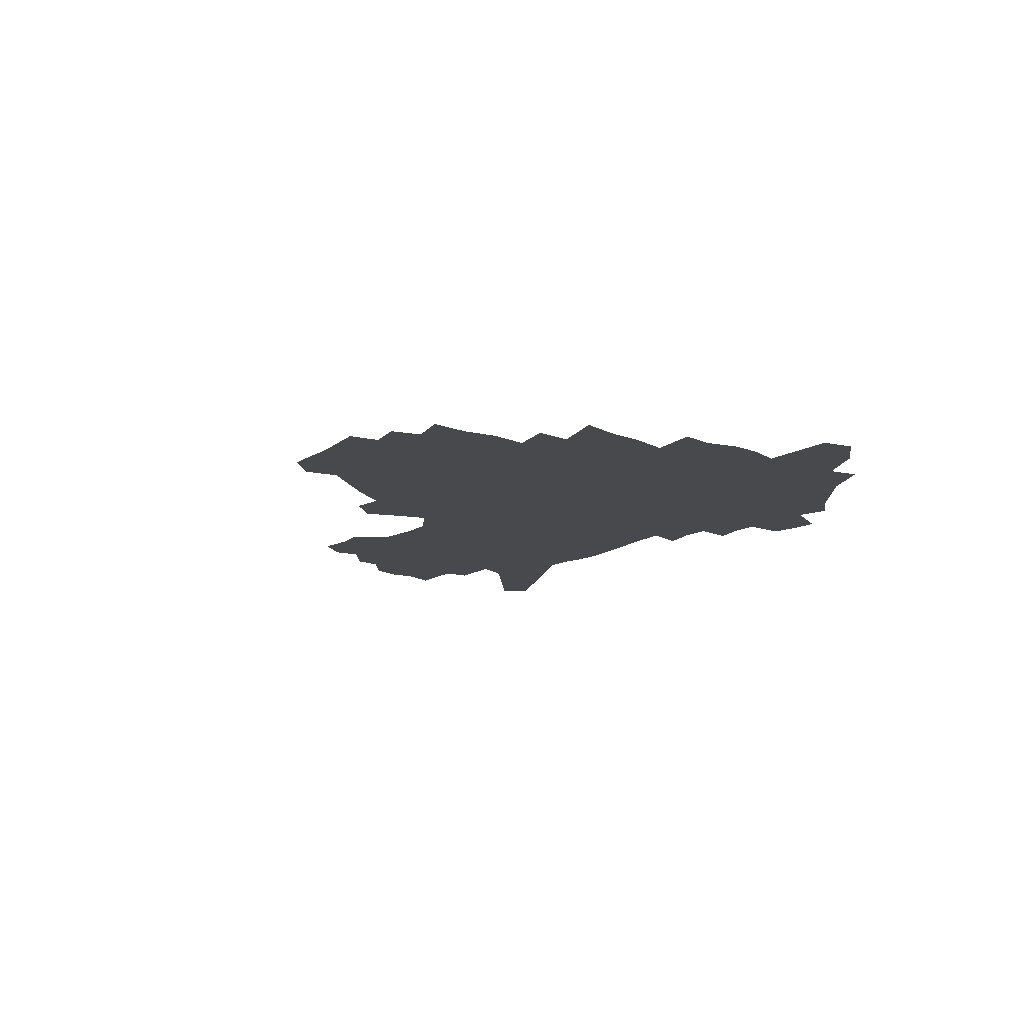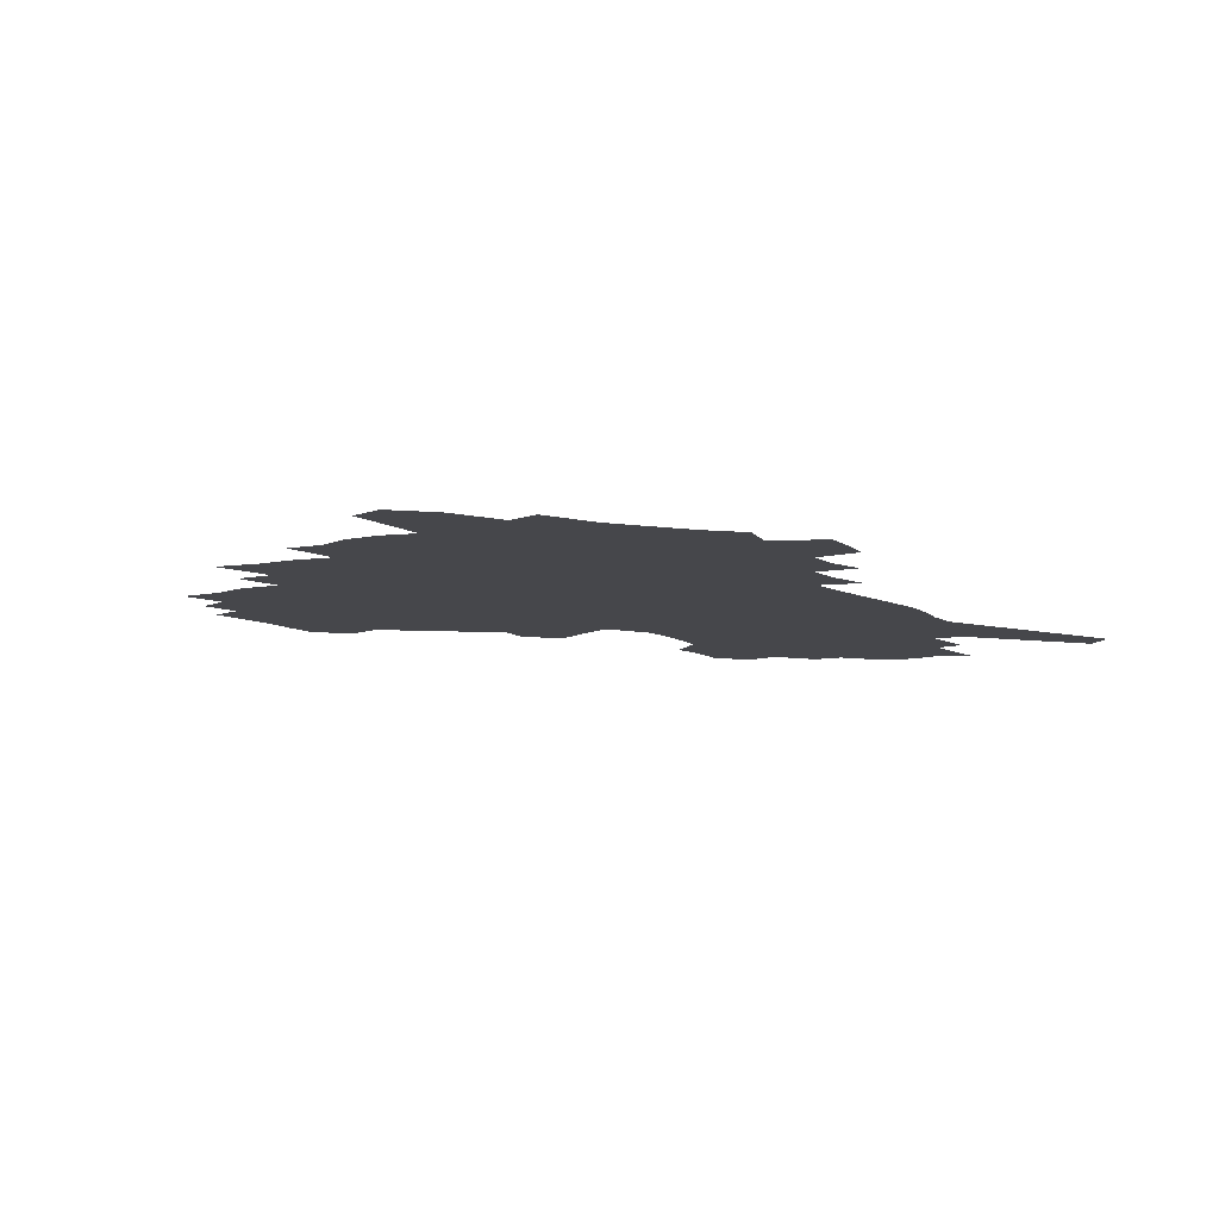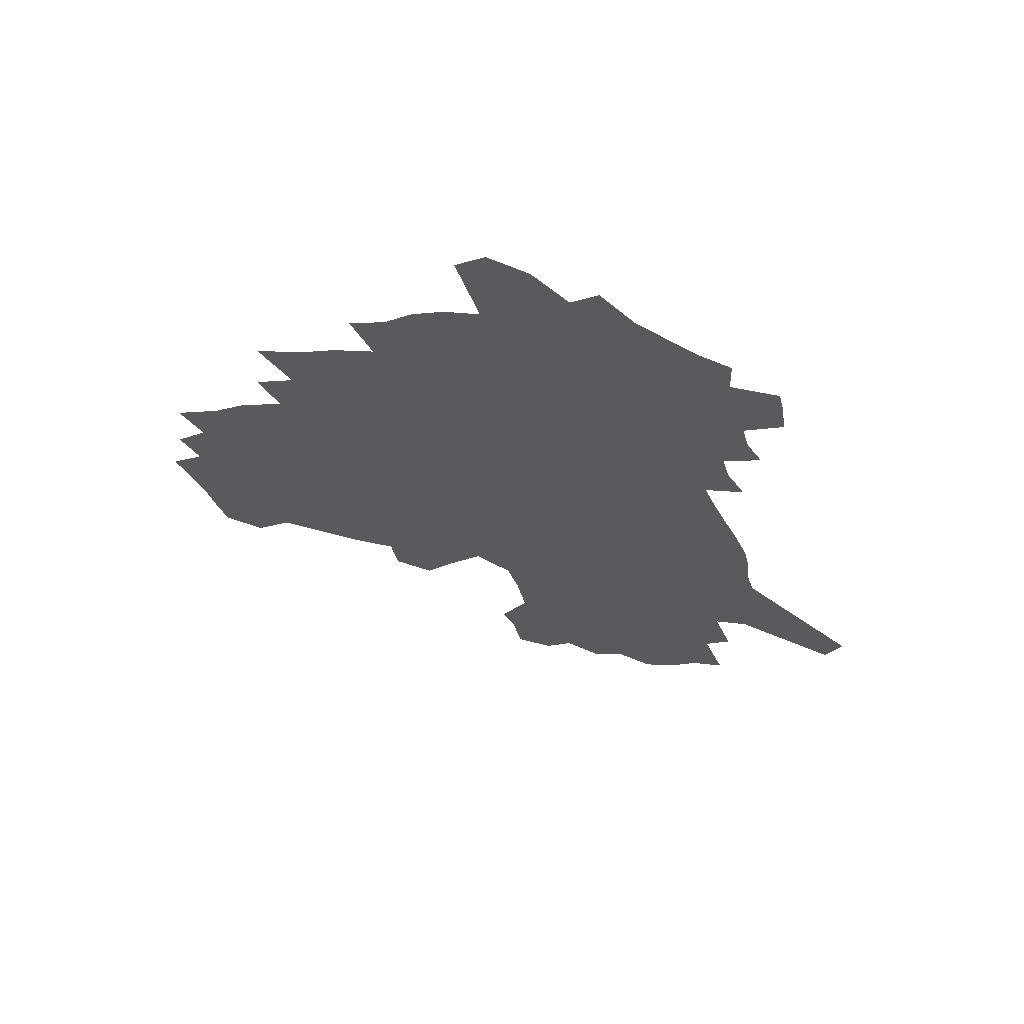
<metadata>
{"format":"obj","ext":"obj","renderer":"f3d","projection":"perspective","resolution":1024,"background":"white","views":[{"elev":-12.0,"azim":-125.6,"up":"+Z"},{"elev":-10.7,"azim":-55.4,"up":"+Z"},{"elev":-31.8,"azim":-75.4,"up":"+Z"}]}
</metadata>
<code>
v 229.1 182.5 0
v 212.1 199.4 0
v 214.1 214.8 0
v 252.4 155.2 0
v 254.2 169.9 0
v 253.1 184.2 0
v 253.9 198.6 0
v 252.2 213.1 0
v 246.1 228.9 0
v 244 244.2 0
v 246.7 258.9 0
v 243 275.3 0
v 277.2 143.3 0
v 280.2 158.2 0
v 280.4 171.7 0
v 280 184.8 0
v 274.2 198.8 0
v 273.2 212.6 0
v 272.8 226.6 0
v 273.6 240.5 0
v 270.7 255.6 0
v 267.5 271.4 0
v 261.5 289.4 0
v 259.1 306.2 0
v 252.7 325.7 0
v 294.4 130.5 0
v 297.5 146.1 0
v 301 160.8 0
v 301 173.2 0
v 297.3 185.7 0
v 294.6 198.7 0
v 293.4 211.8 0
v 290.4 225.7 0
v 291.3 239.1 0
v 290.7 253 0
v 287.9 268.2 0
v 283.8 284.9 0
v 281.6 301.4 0
v 279.9 317.8 0
v 277.1 335.2 0
v 310.7 118.1 0
v 312.9 134.1 0
v 314.9 148.9 0
v 316.1 162.1 0
v 316 174.3 0
v 314.1 186.3 0
v 312.4 198.6 0
v 310.2 211.4 0
v 309 224.4 0
v 307 238 0
v 307.8 251.1 0
v 305.2 265.9 0
v 301.8 282.3 0
v 297.9 300 0
v 298.3 315 0
v 297.9 330.7 0
v 293.9 349.3 0
v 295.3 364.7 0
v 292.2 383.6 0
v 325.1 104.2 0
v 326.4 120.8 0
v 327.7 136.2 0
v 328.5 150 0
v 329.4 163.1 0
v 329.3 175.1 0
v 328.3 186.8 0
v 326.8 198.8 0
v 325.9 211 0
v 325.2 223.4 0
v 324 236.3 0
v 322 250.4 0
v 319.5 265.5 0
v 317.7 280.8 0
v 315.5 297.2 0
v 313 314.5 0
v 314.9 328.7 0
v 314.5 344.5 0
v 313.9 360.7 0
v 311.9 378.5 0
v 314.9 392.9 0
v 340.7 107.7 0
v 340.9 123.3 0
v 341.2 137.8 0
v 341.6 151.5 0
v 341.7 163.8 0
v 341.7 175.8 0
v 341.1 187.3 0
v 340.5 198.8 0
v 339.2 210.8 0
v 338.6 223 0
v 338 235.3 0
v 335.7 249.6 0
v 335.9 262.7 0
v 333 279.3 0
v 330.6 296.3 0
v 330.4 311.7 0
v 330.5 326.9 0
v 330.2 342.9 0
v 330.6 358.4 0
v 331 374 0
v 332.4 388.9 0
v 333.8 403.4 0
v 354.9 84.35 0
v 354 107.3 0
v 353.8 124.2 0
v 354 139.9 0
v 353.9 152.7 0
v 353.5 164.5 0
v 353.3 176.2 0
v 352.9 187.6 0
v 352.6 199 0
v 351.9 210.7 0
v 351.6 222.5 0
v 350.7 235 0
v 350.5 247.6 0
v 349 262.2 0
v 346.7 279.2 0
v 345.9 294.4 0
v 345.4 310.4 0
v 345.7 325.4 0
v 345.8 341.1 0
v 346.1 356.7 0
v 347.7 371.1 0
v 347.5 387.4 0
v 349.6 401.3 0
v 368.8 84.59 0
v 367.3 108.9 0
v 366.3 125.1 0
v 365.8 140.9 0
v 365.3 153 0
v 364.9 164.7 0
v 364.5 176.3 0
v 364.2 187.8 0
v 363.9 199.2 0
v 363.7 210.8 0
v 363.2 222.7 0
v 362.9 234.7 0
v 362.7 247.2 0
v 362.5 260.1 0
v 360.1 278.7 0
v 359.4 295.5 0
v 359.7 309.6 0
v 360 325.2 0
v 360.9 339.7 0
v 361.4 355 0
v 362.8 369.5 0
v 363.6 384.8 0
v 364.9 399.2 0
v 382.9 86.29 0
v 381 107 0
v 378.8 125.6 0
v 377.2 141.6 0
v 376.8 153.2 0
v 376.3 164.9 0
v 375.9 176.4 0
v 375.5 187.9 0
v 375.2 199.3 0
v 375.1 211 0
v 374.9 222.8 0
v 374.7 234.5 0
v 375.2 246.1 0
v 374.7 259.7 0
v 374 275.6 0
v 373 294.4 0
v 373.6 309.4 0
v 374.3 324.4 0
v 375.4 338.5 0
v 376.4 353.5 0
v 377.4 368.6 0
v 378.4 383.9 0
v 379.4 398.9 0
v 394.9 106.7 0
v 391.5 125.3 0
v 390.4 139.1 0
v 388.6 152.9 0
v 387.6 165.1 0
v 387.4 176.5 0
v 386.9 188.2 0
v 386.6 199.5 0
v 386.6 211.2 0
v 386.4 222.9 0
v 386.5 234.3 0
v 386.7 246.3 0
v 386.6 260 0
v 386.7 275.4 0
v 386.8 291.8 0
v 387.3 309.3 0
v 388.5 323.6 0
v 389.9 338.2 0
v 391 353 0
v 392.3 368.4 0
v 393.3 383.2 0
v 394 397.8 0
v 411 102.1 0
v 406.8 121.5 0
v 403.5 138 0
v 401.4 151.7 0
v 400.2 164.3 0
v 398.8 177 0
v 398 188.5 0
v 398 199.8 0
v 397.3 211.3 0
v 397.9 222.8 0
v 397.9 234.4 0
v 398.1 245.9 0
v 398.7 258.8 0
v 399.4 273.2 0
v 400.3 289.3 0
v 401.7 305.5 0
v 403 321.3 0
v 404.4 337.1 0
v 406.3 353.4 0
v 407.2 367.7 0
v 409 384.2 0
v 420.9 121.2 0
v 417.7 136.5 0
v 415.4 150.1 0
v 412.5 164.2 0
v 411.7 176.1 0
v 411.2 187.8 0
v 410.7 199.5 0
v 409.8 211.3 0
v 409.5 222.9 0
v 410 234.6 0
v 409.7 246.2 0
v 410.5 258.5 0
v 412 273 0
v 413.3 287.2 0
v 415.6 305.3 0
v 417.5 320.9 0
v 419.3 336.8 0
v 420.9 352.4 0
v 440.2 116.1 0
v 432.8 135.3 0
v 428.7 150 0
v 426.5 162.9 0
v 424.8 175.4 0
v 424 187.4 0
v 423.7 199.2 0
v 423 211.1 0
v 421.7 223.1 0
v 421.8 234.8 0
v 422.1 246.6 0
v 423.1 259 0
v 424.9 272.9 0
v 426.8 287.5 0
v 429.1 302.8 0
v 431.9 319.7 0
v 434.6 336.7 0
v 449.6 133.2 0
v 445.9 147.3 0
v 443.2 160.6 0
v 439.7 174.2 0
v 438.9 186.3 0
v 439.2 198.2 0
v 435.3 211.6 0
v 434.6 223.3 0
v 434.6 234.9 0
v 435.2 246.9 0
v 436.4 259.5 0
v 438 272.6 0
v 440.4 287 0
v 444 303.3 0
v 447 319.5 0
v 468 130.4 0
v 463.4 145.1 0
v 459.3 159.3 0
v 458.2 171.9 0
v 455 185.1 0
v 454.5 197.4 0
v 451.1 210.7 0
v 449.1 223.1 0
v 449.2 235.1 0
v 449.5 247.3 0
v 449.6 259.5 0
v 452.3 272.9 0
v 455.9 287.8 0
v 458.9 303.1 0
v 463.7 320.6 0
v 487 127.1 0
v 478.6 144.8 0
v 477.4 157.4 0
v 473.6 171.3 0
v 472.3 183.8 0
v 469.4 197 0
v 466.8 209.9 0
v 463.5 223 0
v 463.6 235.1 0
v 465.8 247.7 0
v 467.7 260.7 0
v 469.9 274 0
v 473.4 289.1 0
v 478.8 306.3 0
v 504.9 124.7 0
v 495.3 143.6 0
v 493.6 156.4 0
v 489.1 170.7 0
v 487.6 183.3 0
v 483.5 197.2 0
v 481.2 210 0
v 479.1 222.7 0
v 481 235.1 0
v 483.6 247.8 0
v 490.5 261.8 0
v 520 125 0
v 511.1 143.2 0
v 507.3 157.2 0
v 504.4 170.6 0
v 501.1 184.1 0
v 498.4 197.1 0
v 495.8 209.8 0
v 493 222.3 0
v 495.3 234.2 0
v 498.9 246.5 0
v 507.8 260.7 0
v 532.8 127.3 0
v 527.8 142.4 0
v 522.8 157.1 0
v 520.4 170.3 0
v 517.8 183.4 0
v 516.7 196.1 0
v 513.6 209.1 0
v 512.7 221.4 0
v 511.6 233.4 0
v 514.6 245.4 0
v 530.8 261.9 0
v 540.8 277.7 0
v 547.1 126.7 0
v 542.9 142.6 0
v 540.5 156.1 0
v 537.9 169.5 0
v 533.7 183.1 0
v 533.6 195.7 0
v 535.8 208.2 0
v 533.5 221 0
v 537 233.8 0
v 541.5 247 0
v 547.5 260.9 0
v 554.7 275.2 0
v 635 82.9 0
v 564 141.5 0
v 565 154 0
v 560.6 168.1 0
v 559.2 181.3 0
v 561.2 194.3 0
v 561.1 207.4 0
v 560.7 220.6 0
v 565.4 234 0
v 562.5 247.2 0
v 566.5 260.7 0
v 574.9 275.8 0
v 644.1 94.96 0
v 590.7 137.7 0
v 582.7 153.8 0
v 584.4 166.6 0
v 581.7 180.2 0
v 580.7 193.6 0
v 581.5 206.9 0
v 583.6 220.5 0
v 585.4 234.1 0
v 587.6 247.8 0
v 588 261.2 0
v 610.5 151.1 0
v 610.4 164.6 0
v 603.9 179.3 0
v 597.6 193.5 0
v 604.3 206.5 0
v 609.3 220.3 0
v 606.5 234.3 0
v 641.7 161.4 0
v 634 177 0
v 634 191.4 0
v 628.5 206 0
f 5 6 1
f 1 6 2
f 6 7 2
f 2 7 3
f 7 8 3
f 13 14 4
f 4 14 5
f 14 15 5
f 5 15 6
f 15 16 6
f 6 16 7
f 16 17 7
f 7 17 8
f 17 18 8
f 8 18 9
f 18 19 9
f 9 19 10
f 19 20 10
f 10 20 11
f 20 21 11
f 11 21 12
f 21 22 12
f 26 27 13
f 13 27 14
f 27 28 14
f 14 28 15
f 28 29 15
f 15 29 16
f 29 30 16
f 16 30 17
f 30 31 17
f 17 31 18
f 31 32 18
f 18 32 19
f 32 33 19
f 19 33 20
f 33 34 20
f 20 34 21
f 34 35 21
f 21 35 22
f 35 36 22
f 22 36 23
f 36 37 23
f 23 37 24
f 37 38 24
f 24 38 25
f 38 39 25
f 41 42 26
f 26 42 27
f 42 43 27
f 27 43 28
f 43 44 28
f 28 44 29
f 44 45 29
f 29 45 30
f 45 46 30
f 30 46 31
f 46 47 31
f 31 47 32
f 47 48 32
f 32 48 33
f 48 49 33
f 33 49 34
f 49 50 34
f 34 50 35
f 50 51 35
f 35 51 36
f 51 52 36
f 36 52 37
f 52 53 37
f 37 53 38
f 53 54 38
f 38 54 39
f 54 55 39
f 39 55 40
f 55 56 40
f 60 61 41
f 41 61 42
f 61 62 42
f 42 62 43
f 62 63 43
f 43 63 44
f 63 64 44
f 44 64 45
f 64 65 45
f 45 65 46
f 65 66 46
f 46 66 47
f 66 67 47
f 47 67 48
f 67 68 48
f 48 68 49
f 68 69 49
f 49 69 50
f 69 70 50
f 50 70 51
f 70 71 51
f 51 71 52
f 71 72 52
f 52 72 53
f 72 73 53
f 53 73 54
f 73 74 54
f 54 74 55
f 74 75 55
f 55 75 56
f 75 76 56
f 56 76 57
f 76 77 57
f 57 77 58
f 77 78 58
f 58 78 59
f 78 79 59
f 60 81 61
f 81 82 61
f 61 82 62
f 82 83 62
f 62 83 63
f 83 84 63
f 63 84 64
f 84 85 64
f 64 85 65
f 85 86 65
f 65 86 66
f 86 87 66
f 66 87 67
f 87 88 67
f 67 88 68
f 88 89 68
f 68 89 69
f 89 90 69
f 69 90 70
f 90 91 70
f 70 91 71
f 91 92 71
f 71 92 72
f 92 93 72
f 72 93 73
f 93 94 73
f 73 94 74
f 94 95 74
f 74 95 75
f 95 96 75
f 75 96 76
f 96 97 76
f 76 97 77
f 97 98 77
f 77 98 78
f 98 99 78
f 78 99 79
f 99 100 79
f 79 100 80
f 100 101 80
f 103 104 81
f 81 104 82
f 104 105 82
f 82 105 83
f 105 106 83
f 83 106 84
f 106 107 84
f 84 107 85
f 107 108 85
f 85 108 86
f 108 109 86
f 86 109 87
f 109 110 87
f 87 110 88
f 110 111 88
f 88 111 89
f 111 112 89
f 89 112 90
f 112 113 90
f 90 113 91
f 113 114 91
f 91 114 92
f 114 115 92
f 92 115 93
f 115 116 93
f 93 116 94
f 116 117 94
f 94 117 95
f 117 118 95
f 95 118 96
f 118 119 96
f 96 119 97
f 119 120 97
f 97 120 98
f 120 121 98
f 98 121 99
f 121 122 99
f 99 122 100
f 122 123 100
f 100 123 101
f 123 124 101
f 101 124 102
f 124 125 102
f 103 126 104
f 126 127 104
f 104 127 105
f 127 128 105
f 105 128 106
f 128 129 106
f 106 129 107
f 129 130 107
f 107 130 108
f 130 131 108
f 108 131 109
f 131 132 109
f 109 132 110
f 132 133 110
f 110 133 111
f 133 134 111
f 111 134 112
f 134 135 112
f 112 135 113
f 135 136 113
f 113 136 114
f 136 137 114
f 114 137 115
f 137 138 115
f 115 138 116
f 138 139 116
f 116 139 117
f 139 140 117
f 117 140 118
f 140 141 118
f 118 141 119
f 141 142 119
f 119 142 120
f 142 143 120
f 120 143 121
f 143 144 121
f 121 144 122
f 144 145 122
f 122 145 123
f 145 146 123
f 123 146 124
f 146 147 124
f 124 147 125
f 147 148 125
f 126 149 127
f 149 150 127
f 127 150 128
f 150 151 128
f 128 151 129
f 151 152 129
f 129 152 130
f 152 153 130
f 130 153 131
f 153 154 131
f 131 154 132
f 154 155 132
f 132 155 133
f 155 156 133
f 133 156 134
f 156 157 134
f 134 157 135
f 157 158 135
f 135 158 136
f 158 159 136
f 136 159 137
f 159 160 137
f 137 160 138
f 160 161 138
f 138 161 139
f 161 162 139
f 139 162 140
f 162 163 140
f 140 163 141
f 163 164 141
f 141 164 142
f 164 165 142
f 142 165 143
f 165 166 143
f 143 166 144
f 166 167 144
f 144 167 145
f 167 168 145
f 145 168 146
f 168 169 146
f 146 169 147
f 169 170 147
f 147 170 148
f 170 171 148
f 150 172 151
f 172 173 151
f 151 173 152
f 173 174 152
f 152 174 153
f 174 175 153
f 153 175 154
f 175 176 154
f 154 176 155
f 176 177 155
f 155 177 156
f 177 178 156
f 156 178 157
f 178 179 157
f 157 179 158
f 179 180 158
f 158 180 159
f 180 181 159
f 159 181 160
f 181 182 160
f 160 182 161
f 182 183 161
f 161 183 162
f 183 184 162
f 162 184 163
f 184 185 163
f 163 185 164
f 185 186 164
f 164 186 165
f 186 187 165
f 165 187 166
f 187 188 166
f 166 188 167
f 188 189 167
f 167 189 168
f 189 190 168
f 168 190 169
f 190 191 169
f 169 191 170
f 191 192 170
f 170 192 171
f 192 193 171
f 172 194 173
f 194 195 173
f 173 195 174
f 195 196 174
f 174 196 175
f 196 197 175
f 175 197 176
f 197 198 176
f 176 198 177
f 198 199 177
f 177 199 178
f 199 200 178
f 178 200 179
f 200 201 179
f 179 201 180
f 201 202 180
f 180 202 181
f 202 203 181
f 181 203 182
f 203 204 182
f 182 204 183
f 204 205 183
f 183 205 184
f 205 206 184
f 184 206 185
f 206 207 185
f 185 207 186
f 207 208 186
f 186 208 187
f 208 209 187
f 187 209 188
f 209 210 188
f 188 210 189
f 210 211 189
f 189 211 190
f 211 212 190
f 190 212 191
f 212 213 191
f 191 213 192
f 213 214 192
f 192 214 193
f 195 215 196
f 215 216 196
f 196 216 197
f 216 217 197
f 197 217 198
f 217 218 198
f 198 218 199
f 218 219 199
f 199 219 200
f 219 220 200
f 200 220 201
f 220 221 201
f 201 221 202
f 221 222 202
f 202 222 203
f 222 223 203
f 203 223 204
f 223 224 204
f 204 224 205
f 224 225 205
f 205 225 206
f 225 226 206
f 206 226 207
f 226 227 207
f 207 227 208
f 227 228 208
f 208 228 209
f 228 229 209
f 209 229 210
f 229 230 210
f 210 230 211
f 230 231 211
f 211 231 212
f 231 232 212
f 212 232 213
f 215 233 216
f 233 234 216
f 216 234 217
f 234 235 217
f 217 235 218
f 235 236 218
f 218 236 219
f 236 237 219
f 219 237 220
f 237 238 220
f 220 238 221
f 238 239 221
f 221 239 222
f 239 240 222
f 222 240 223
f 240 241 223
f 223 241 224
f 241 242 224
f 224 242 225
f 242 243 225
f 225 243 226
f 243 244 226
f 226 244 227
f 244 245 227
f 227 245 228
f 245 246 228
f 228 246 229
f 246 247 229
f 229 247 230
f 247 248 230
f 230 248 231
f 248 249 231
f 231 249 232
f 234 250 235
f 250 251 235
f 235 251 236
f 251 252 236
f 236 252 237
f 252 253 237
f 237 253 238
f 253 254 238
f 238 254 239
f 254 255 239
f 239 255 240
f 255 256 240
f 240 256 241
f 256 257 241
f 241 257 242
f 257 258 242
f 242 258 243
f 258 259 243
f 243 259 244
f 259 260 244
f 244 260 245
f 260 261 245
f 245 261 246
f 261 262 246
f 246 262 247
f 262 263 247
f 247 263 248
f 263 264 248
f 248 264 249
f 250 265 251
f 265 266 251
f 251 266 252
f 266 267 252
f 252 267 253
f 267 268 253
f 253 268 254
f 268 269 254
f 254 269 255
f 269 270 255
f 255 270 256
f 270 271 256
f 256 271 257
f 271 272 257
f 257 272 258
f 272 273 258
f 258 273 259
f 273 274 259
f 259 274 260
f 274 275 260
f 260 275 261
f 275 276 261
f 261 276 262
f 276 277 262
f 262 277 263
f 277 278 263
f 263 278 264
f 278 279 264
f 265 280 266
f 280 281 266
f 266 281 267
f 281 282 267
f 267 282 268
f 282 283 268
f 268 283 269
f 283 284 269
f 269 284 270
f 284 285 270
f 270 285 271
f 285 286 271
f 271 286 272
f 286 287 272
f 272 287 273
f 287 288 273
f 273 288 274
f 288 289 274
f 274 289 275
f 289 290 275
f 275 290 276
f 290 291 276
f 276 291 277
f 291 292 277
f 277 292 278
f 292 293 278
f 278 293 279
f 280 294 281
f 294 295 281
f 281 295 282
f 295 296 282
f 282 296 283
f 296 297 283
f 283 297 284
f 297 298 284
f 284 298 285
f 298 299 285
f 285 299 286
f 299 300 286
f 286 300 287
f 300 301 287
f 287 301 288
f 301 302 288
f 288 302 289
f 302 303 289
f 289 303 290
f 303 304 290
f 290 304 291
f 294 305 295
f 305 306 295
f 295 306 296
f 306 307 296
f 296 307 297
f 307 308 297
f 297 308 298
f 308 309 298
f 298 309 299
f 309 310 299
f 299 310 300
f 310 311 300
f 300 311 301
f 311 312 301
f 301 312 302
f 312 313 302
f 302 313 303
f 313 314 303
f 303 314 304
f 314 315 304
f 305 316 306
f 316 317 306
f 306 317 307
f 317 318 307
f 307 318 308
f 318 319 308
f 308 319 309
f 319 320 309
f 309 320 310
f 320 321 310
f 310 321 311
f 321 322 311
f 311 322 312
f 322 323 312
f 312 323 313
f 323 324 313
f 313 324 314
f 324 325 314
f 314 325 315
f 325 326 315
f 316 328 317
f 328 329 317
f 317 329 318
f 329 330 318
f 318 330 319
f 330 331 319
f 319 331 320
f 331 332 320
f 320 332 321
f 332 333 321
f 321 333 322
f 333 334 322
f 322 334 323
f 334 335 323
f 323 335 324
f 335 336 324
f 324 336 325
f 336 337 325
f 325 337 326
f 337 338 326
f 326 338 327
f 338 339 327
f 328 340 329
f 340 341 329
f 329 341 330
f 341 342 330
f 330 342 331
f 342 343 331
f 331 343 332
f 343 344 332
f 332 344 333
f 344 345 333
f 333 345 334
f 345 346 334
f 334 346 335
f 346 347 335
f 335 347 336
f 347 348 336
f 336 348 337
f 348 349 337
f 337 349 338
f 349 350 338
f 338 350 339
f 350 351 339
f 340 352 341
f 352 353 341
f 341 353 342
f 353 354 342
f 342 354 343
f 354 355 343
f 343 355 344
f 355 356 344
f 344 356 345
f 356 357 345
f 345 357 346
f 357 358 346
f 346 358 347
f 358 359 347
f 347 359 348
f 359 360 348
f 348 360 349
f 360 361 349
f 349 361 350
f 361 362 350
f 350 362 351
f 354 363 355
f 363 364 355
f 355 364 356
f 364 365 356
f 356 365 357
f 365 366 357
f 357 366 358
f 366 367 358
f 358 367 359
f 367 368 359
f 359 368 360
f 368 369 360
f 360 369 361
f 364 370 365
f 370 371 365
f 365 371 366
f 371 372 366
f 366 372 367
f 372 373 367
f 367 373 368

</code>
